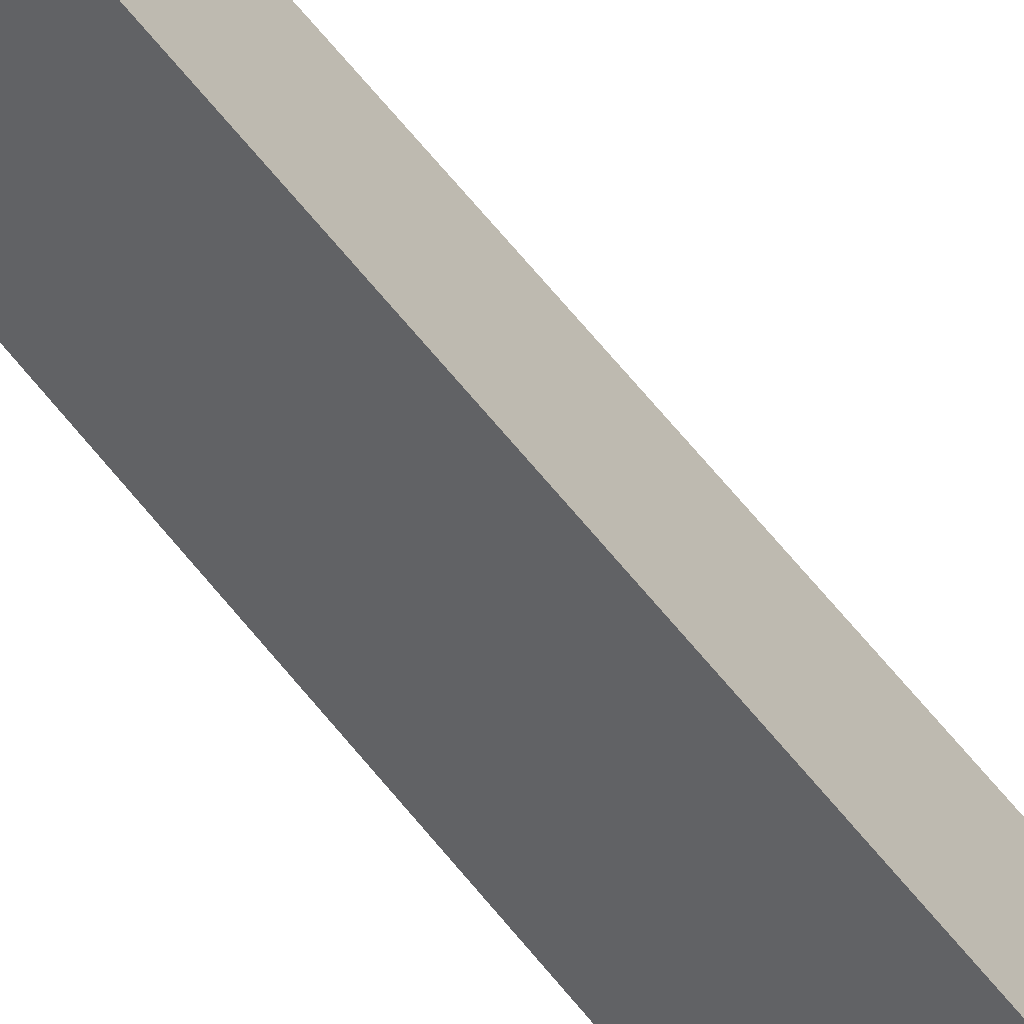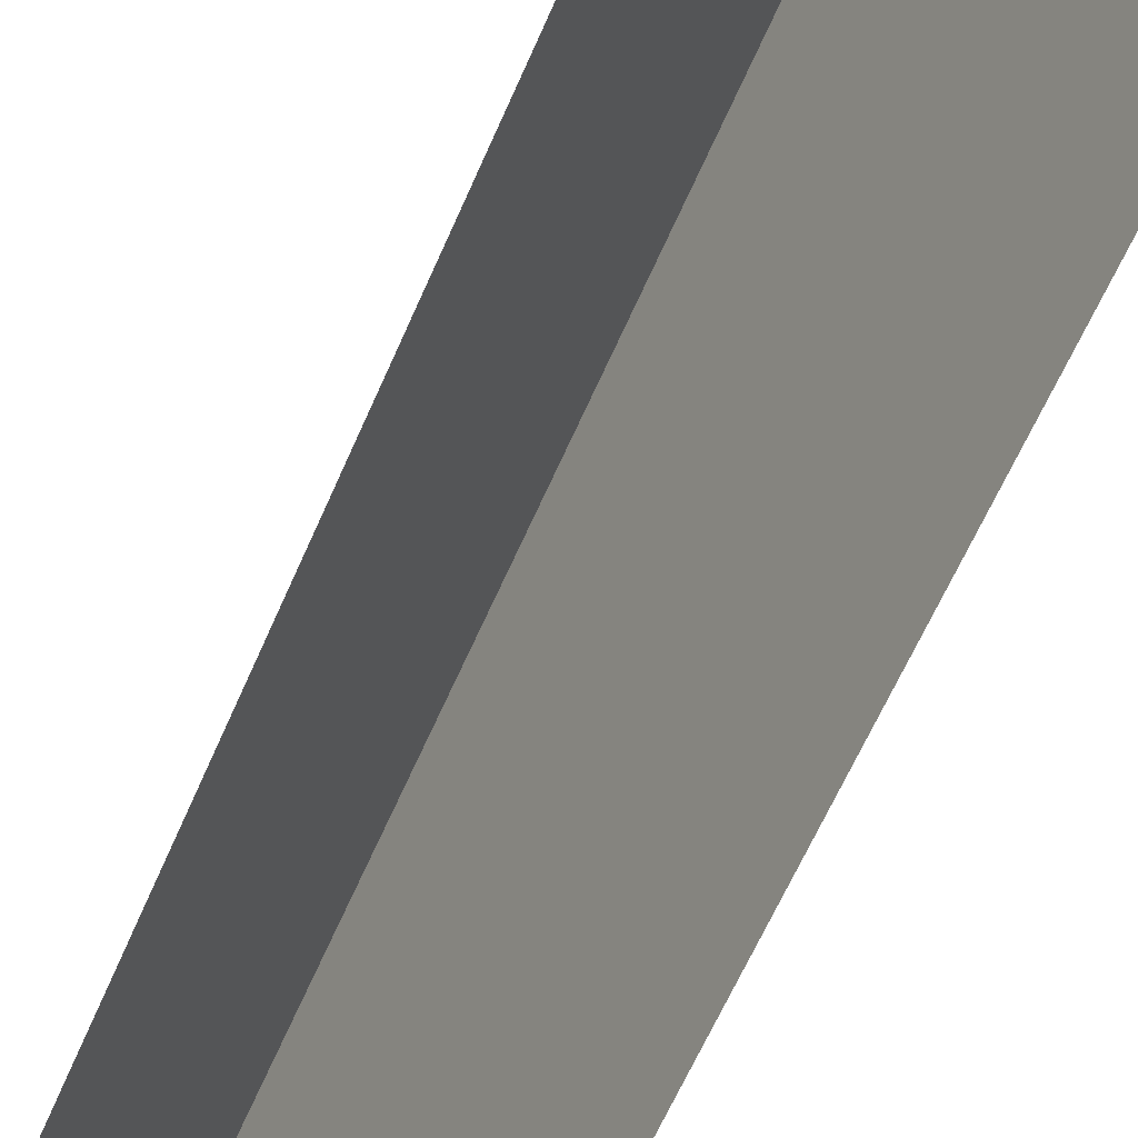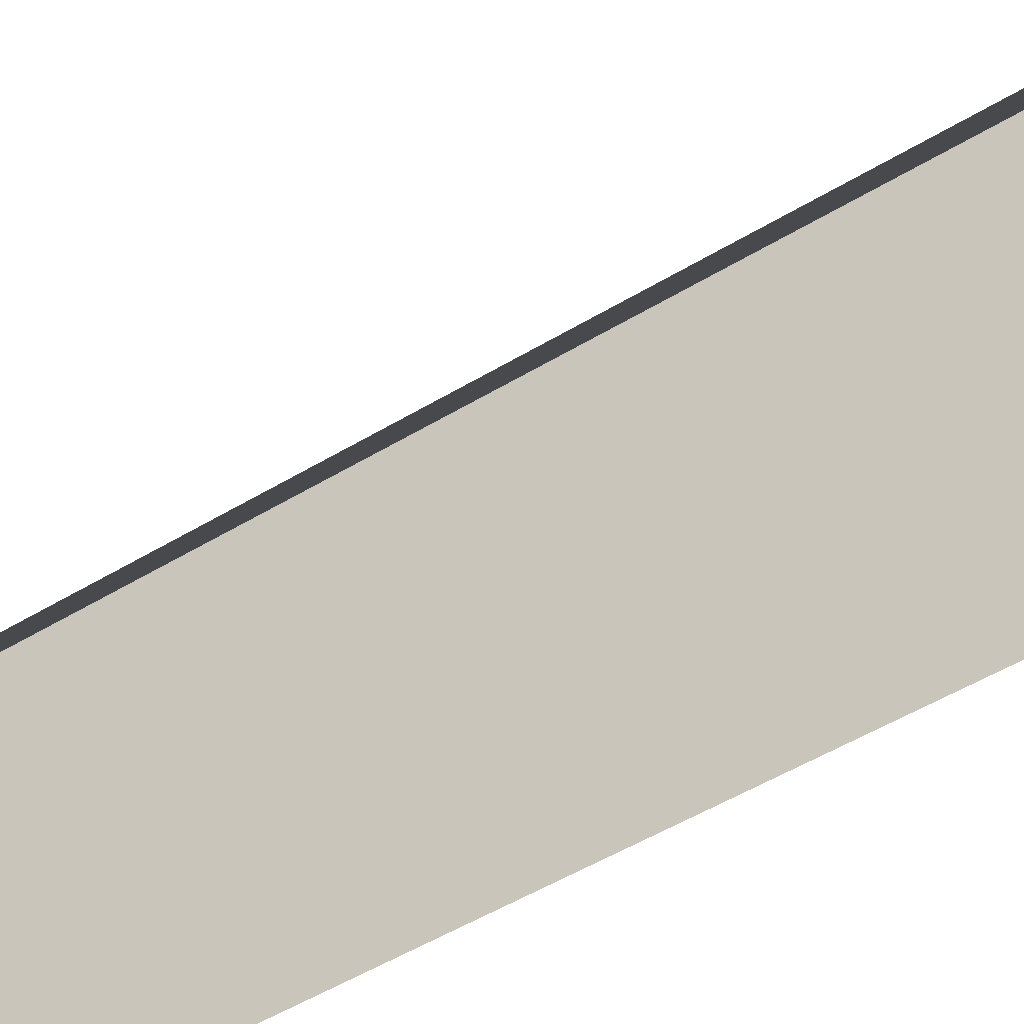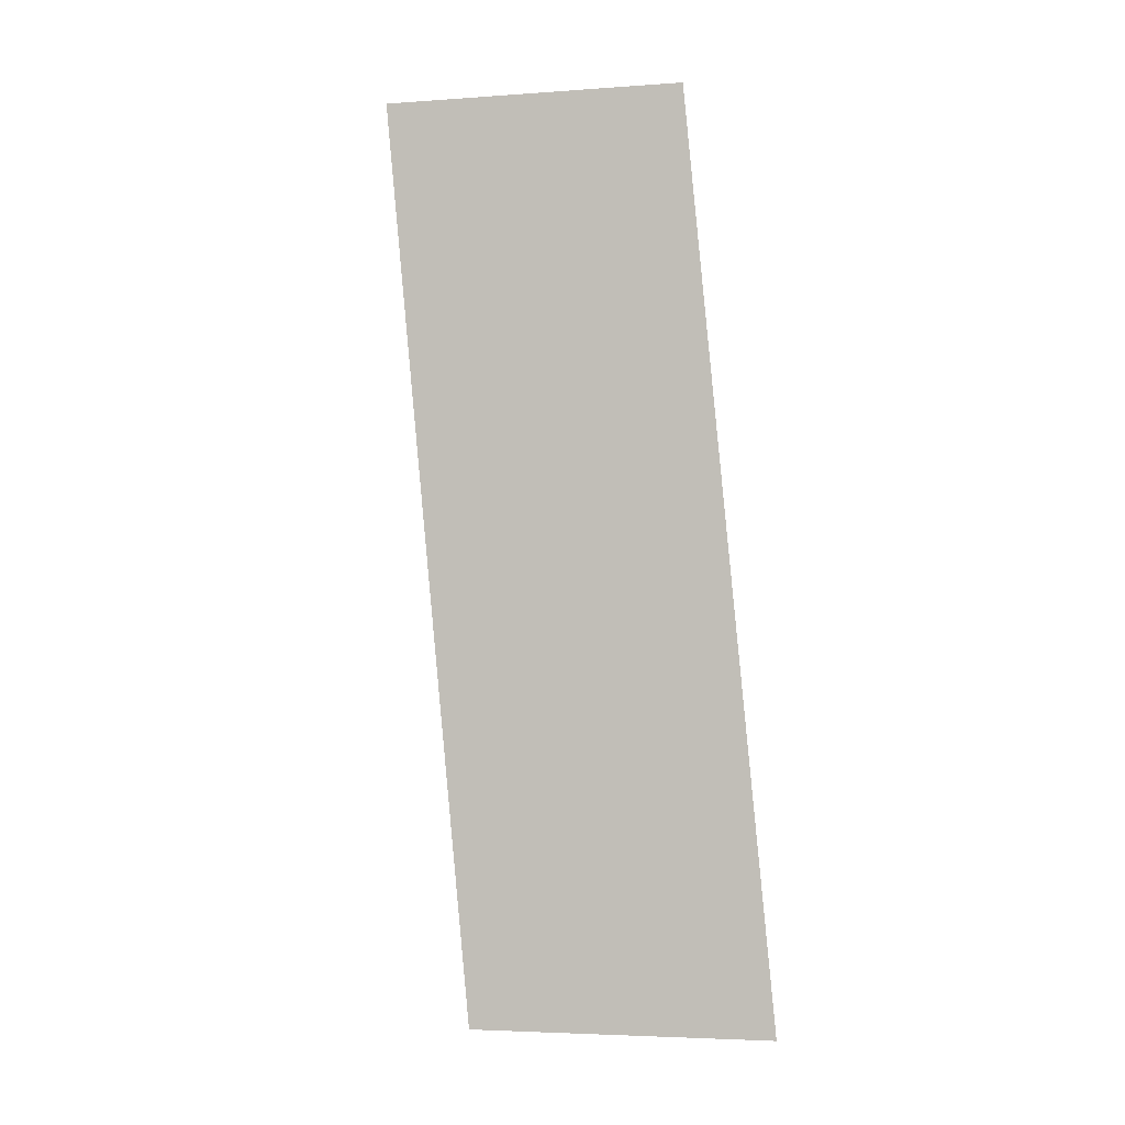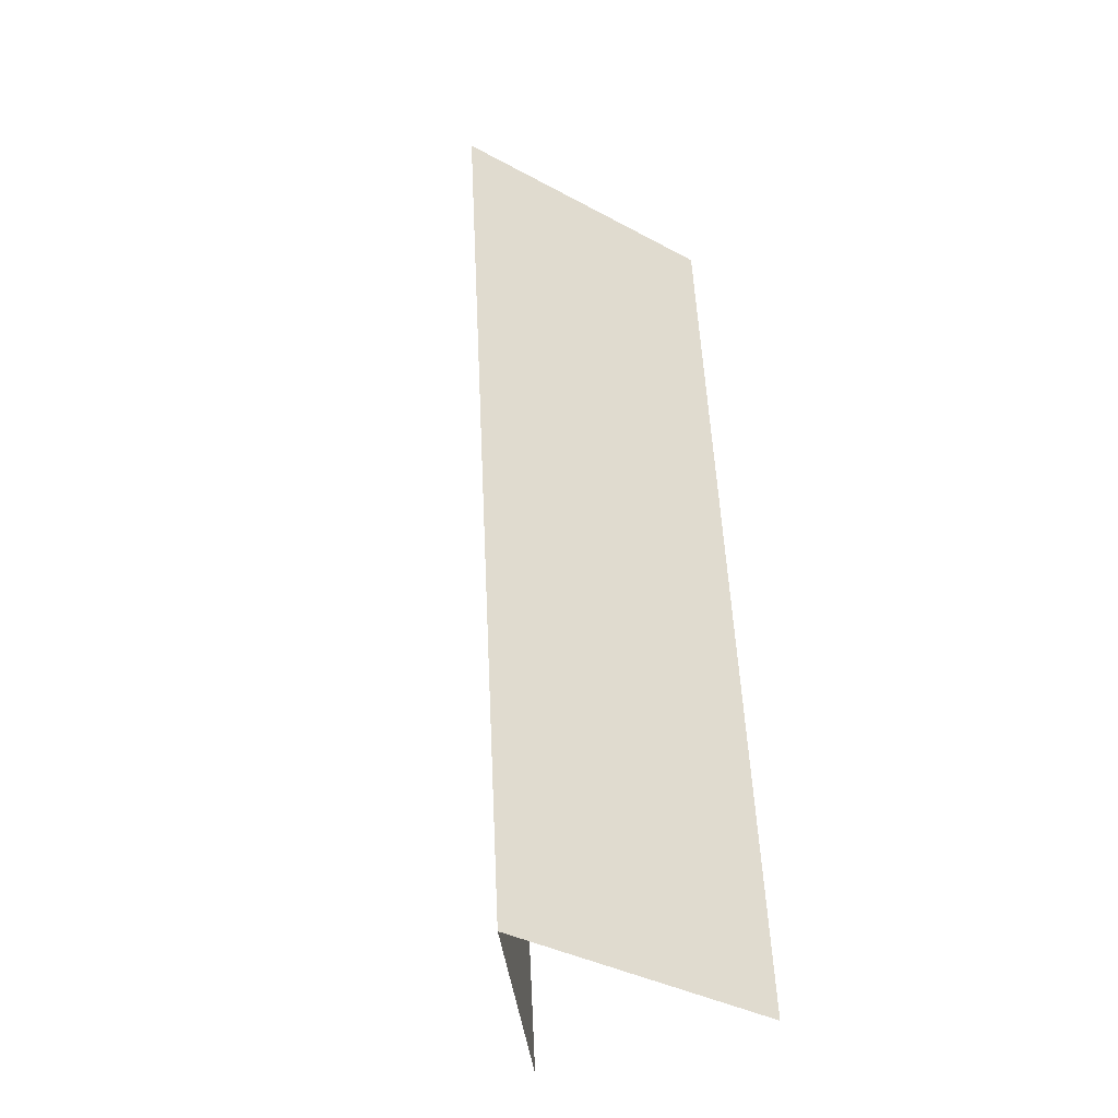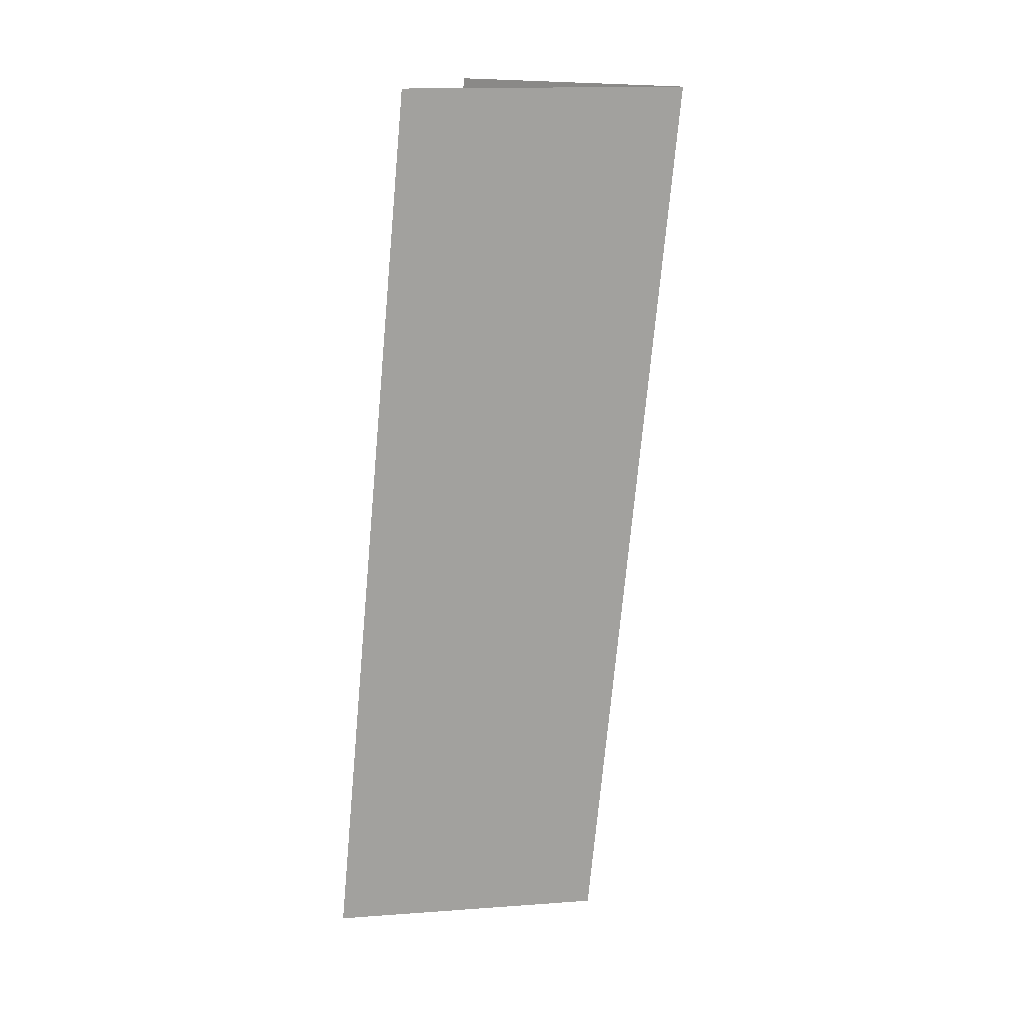
<metadata>
{"format":"obj","ext":"obj","renderer":"f3d","projection":"perspective","resolution":1024,"background":"white","views":[{"elev":73.6,"azim":138.6,"up":"+Y"},{"elev":-68.1,"azim":156.6,"up":"+Y"},{"elev":-61.4,"azim":123.0,"up":"+Y"},{"elev":-4.3,"azim":-102.2,"up":"+Z"},{"elev":-38.8,"azim":-149.1,"up":"+Z"},{"elev":16.0,"azim":106.7,"up":"+Z"}]}
</metadata>
<code>
o pCube4
v -223.6 12.01 -79.39
v -223.5 12.34 -79.39
v -223.3 12.04 -79.39
v -223.5 12.24 -80.5
v -223.3 11.93 -80.5
v -223.6 11.91 -80.5
f 2 3 5 4
f 6 1 2 4

</code>
